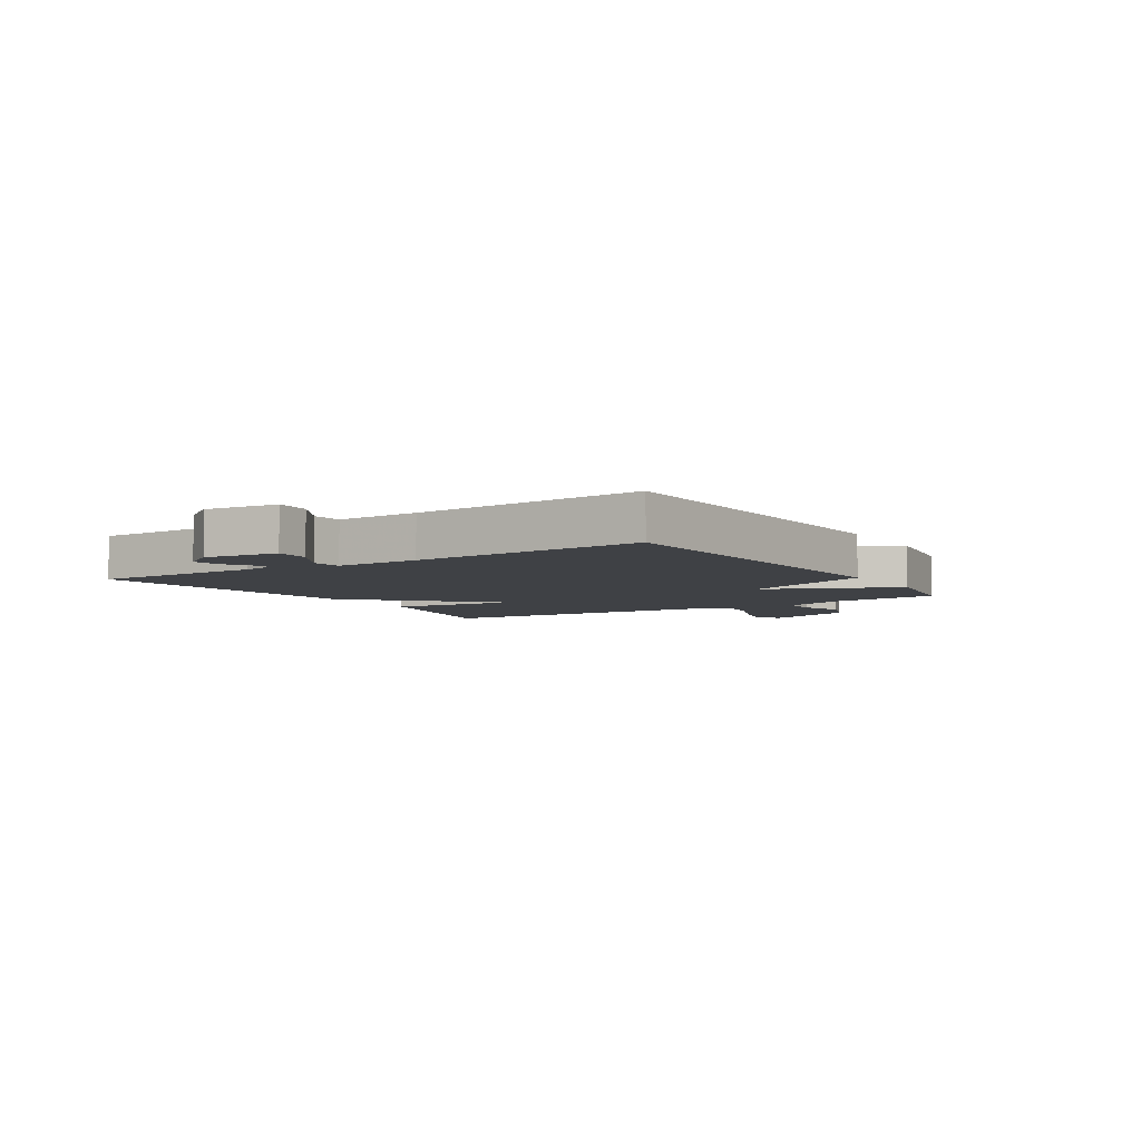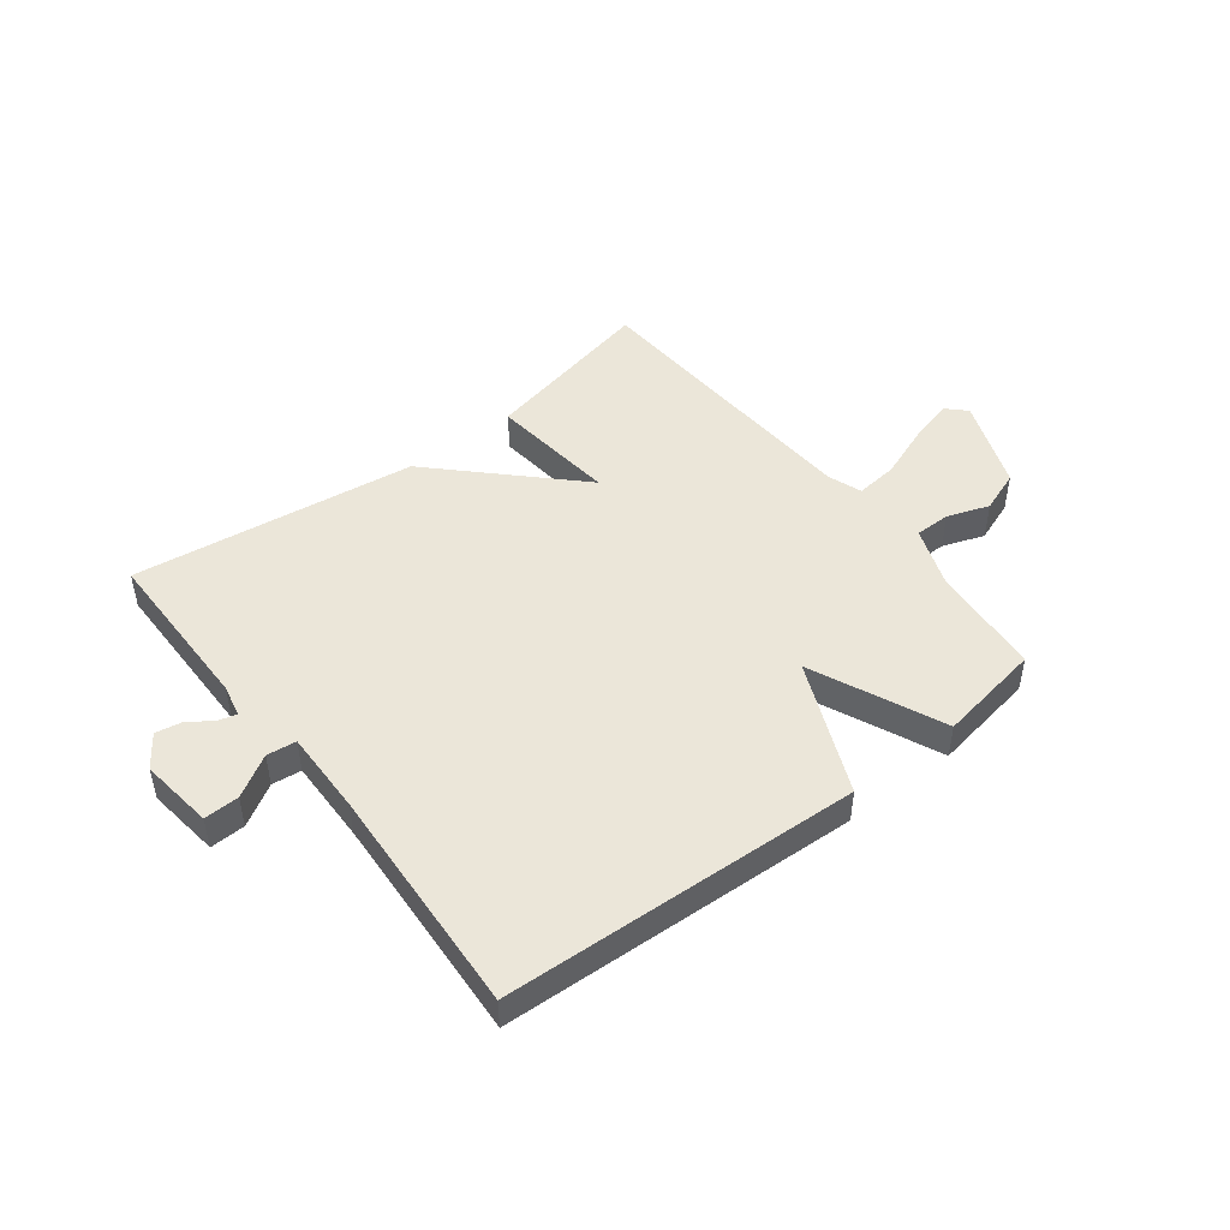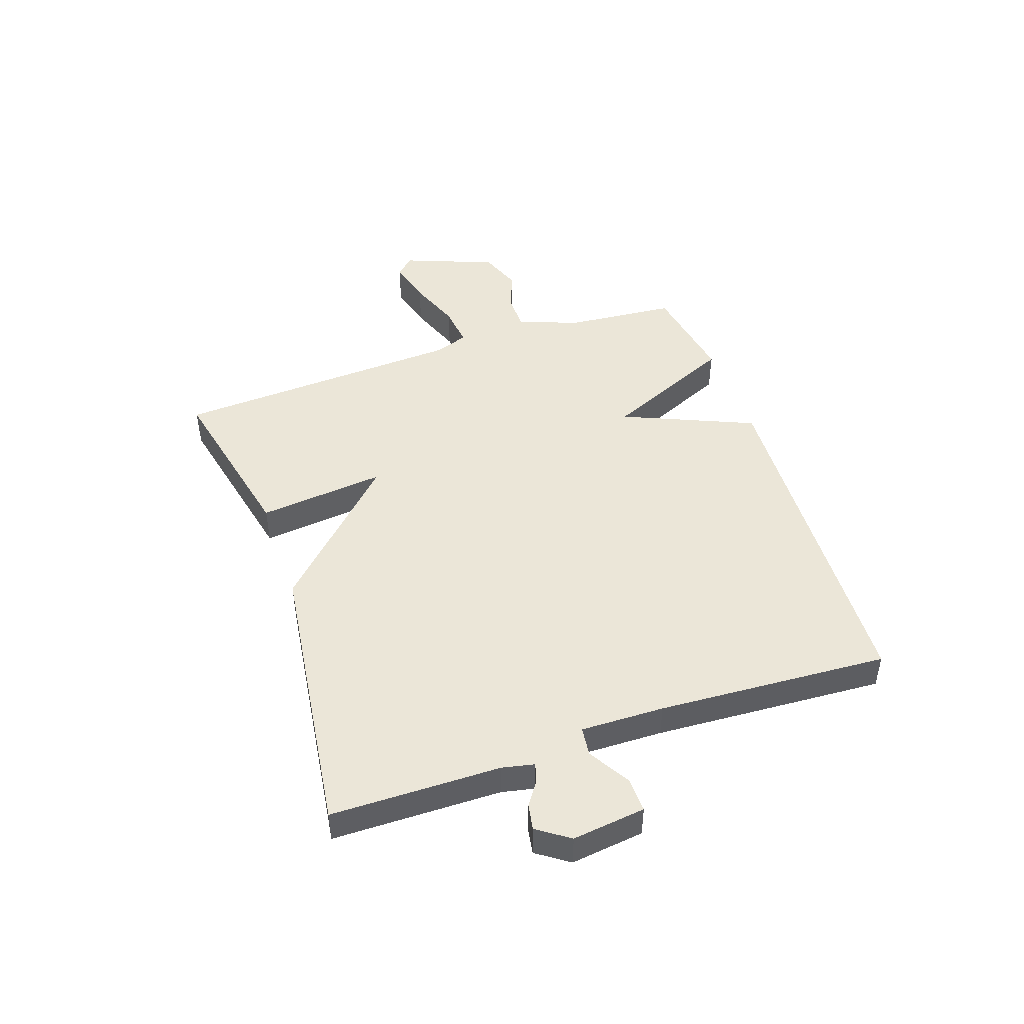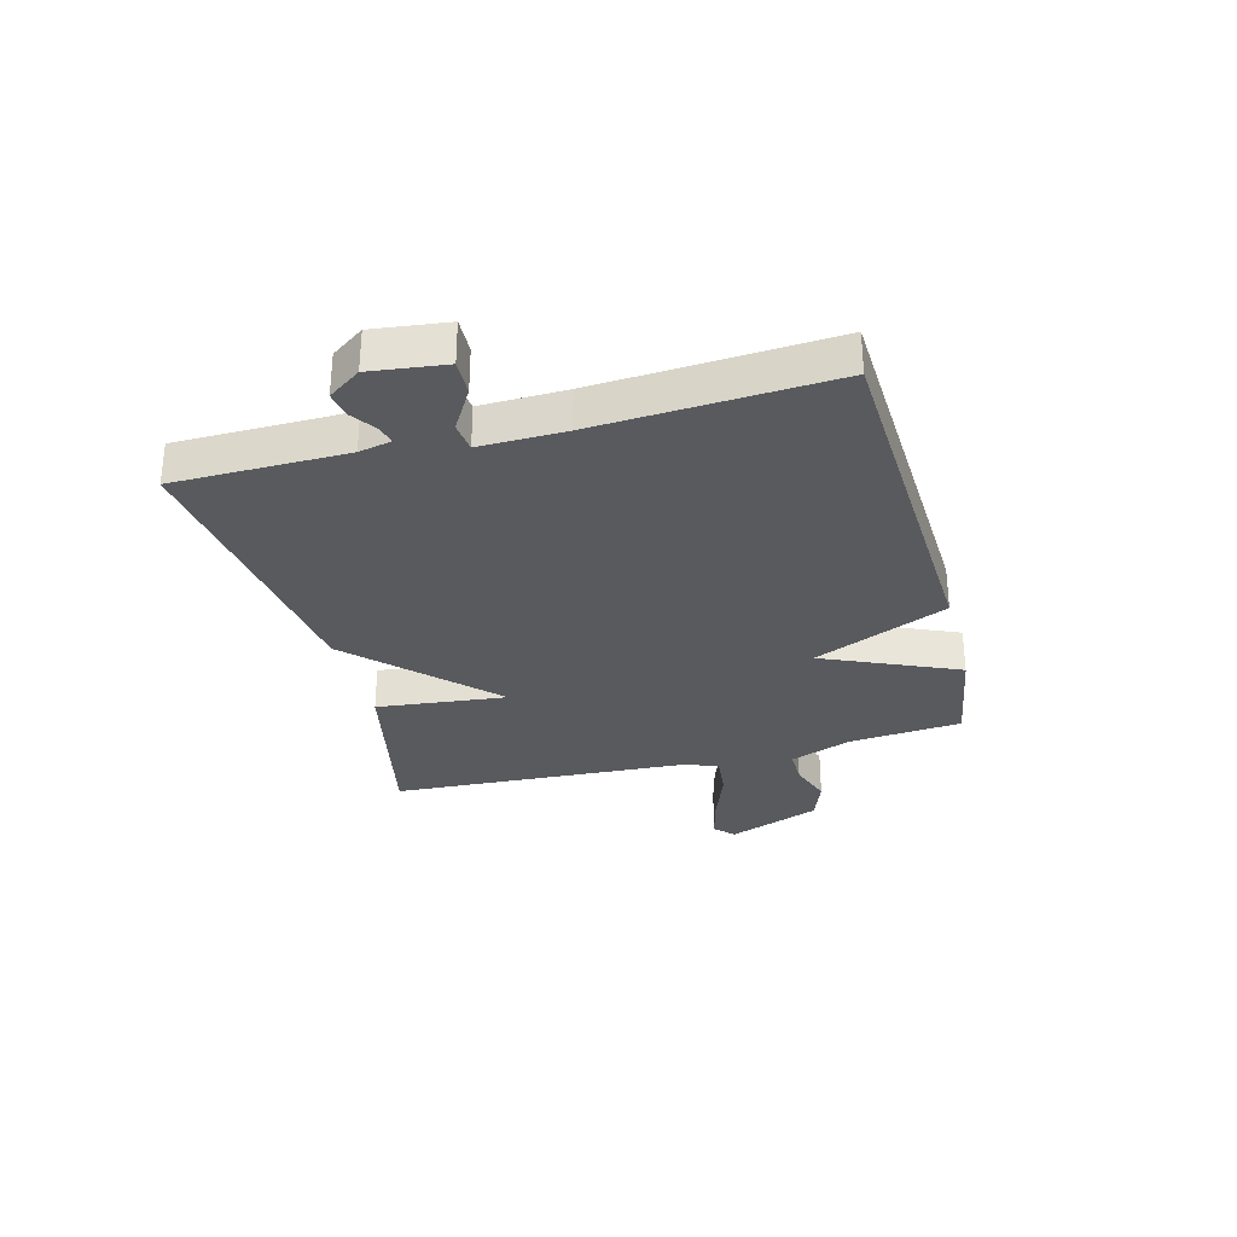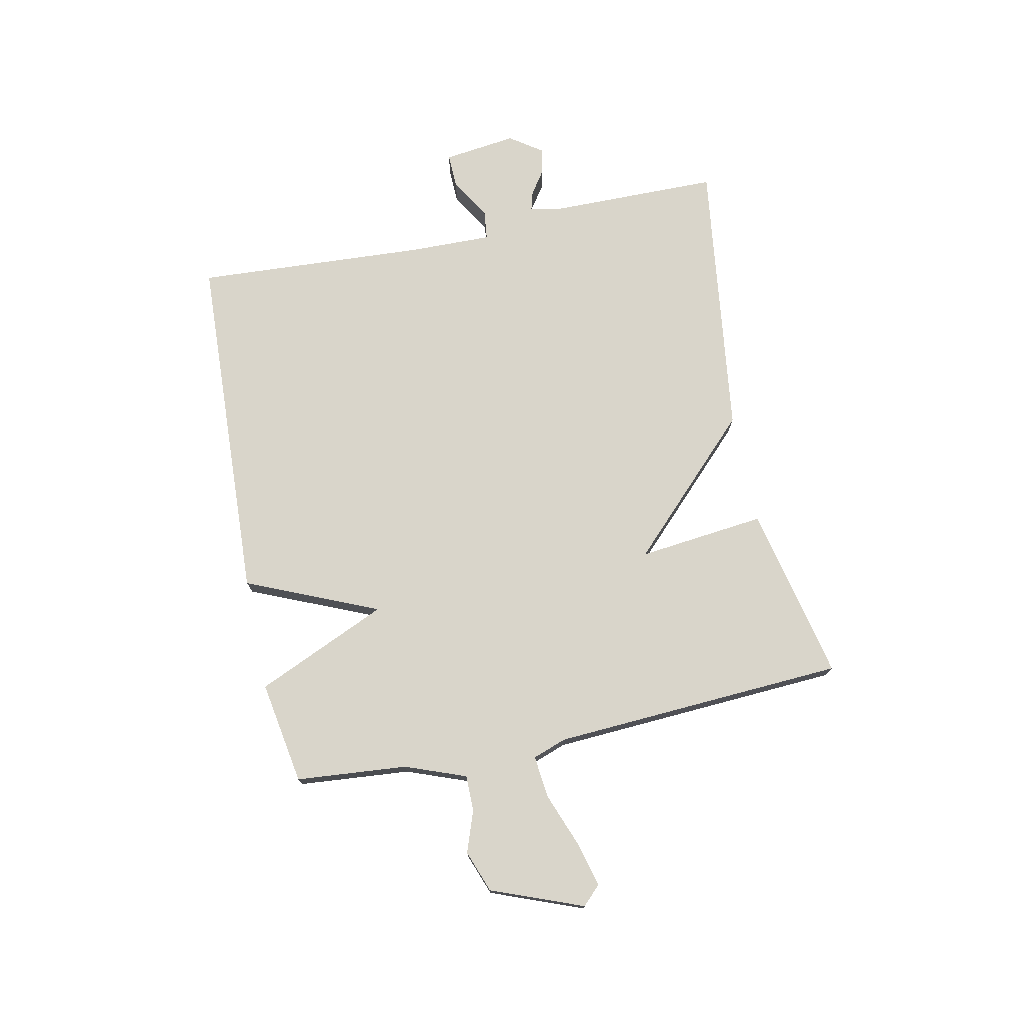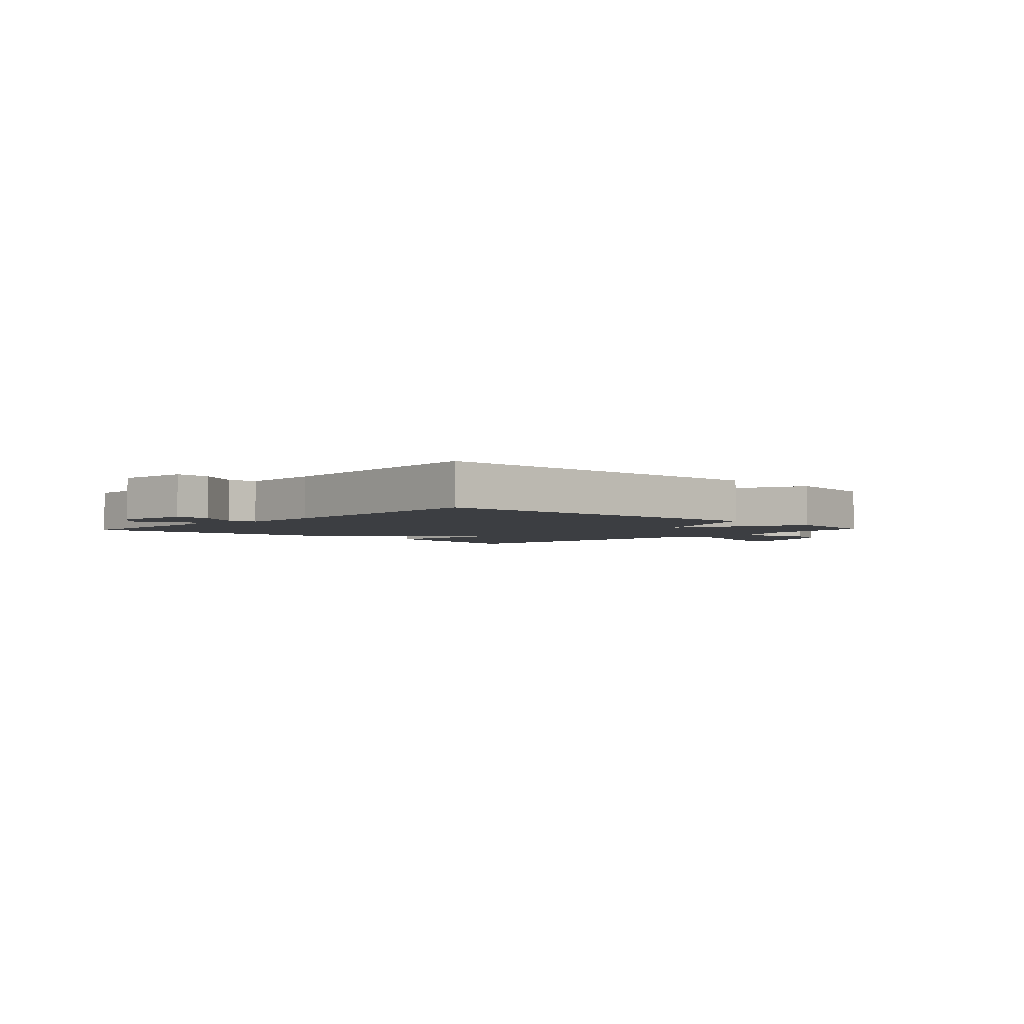
<metadata>
{"format":"obj","ext":"obj","renderer":"f3d","projection":"perspective","resolution":1024,"background":"white","views":[{"elev":-5.6,"azim":-57.7,"up":"+Y"},{"elev":47.7,"azim":-37.8,"up":"+Y"},{"elev":46.5,"azim":-109.0,"up":"+Y"},{"elev":-30.9,"azim":-75.2,"up":"+Y"},{"elev":74.7,"azim":78.2,"up":"+Y"},{"elev":-3.2,"azim":-43.4,"up":"+Y"}]}
</metadata>
<code>
v 0.5 0.07 0.5
v 0.517 0.07 0.306
v 0.557 0.07 0.2
v 0.619 0.07 0.2
v 0.692 0.07 0.226
v 0.765 0.07 0.199
v 0.827 0.07 0.039
v 0.795 0.07 0.007
v 0.716 0.07 0.028
v 0.623 0.07 0.063
v 0.549 0.07 0.071
v 0.528 0.07 0.012
v 0.5 0.07 -0.5
v 0.194 0.07 -0.434
v 0.218 0.07 -0.211
v -0.006 0.07 -0.434
v -0.5 0.07 -0.5
v -0.503 0.07 -0.204
v -0.515 0.07 -0.148
v -0.547 0.07 -0.157
v -0.589 0.07 -0.186
v -0.634 0.07 -0.194
v -0.673 0.07 -0.138
v -0.657 0.07 -0.01
v -0.596 0.07 -0.012
v -0.524 0.07 -0.055
v -0.473 0.07 -0.049
v -0.476 0.07 0.097
v -0.5 0.07 0.5
v 0.12 0.07 0.53
v 0.219 0.07 0.3
v 0.32 0.07 0.53
v 0.5 0 0.5
v 0.517 0 0.306
v 0.557 0 0.2
v 0.619 0 0.2
v 0.692 0 0.226
v 0.765 0 0.199
v 0.827 0 0.039
v 0.795 0 0.007
v 0.716 0 0.028
v 0.623 0 0.063
v 0.549 0 0.071
v 0.528 0 0.012
v 0.5 0 -0.5
v 0.194 0 -0.434
v 0.218 0 -0.211
v -0.006 0 -0.434
v -0.5 0 -0.5
v -0.503 0 -0.204
v -0.515 0 -0.148
v -0.547 0 -0.157
v -0.589 0 -0.186
v -0.634 0 -0.194
v -0.673 0 -0.138
v -0.657 0 -0.01
v -0.596 0 -0.012
v -0.524 0 -0.055
v -0.473 0 -0.049
v -0.476 0 0.097
v -0.5 0 0.5
v 0.12 0 0.53
v 0.219 0 0.3
v 0.32 0 0.53
f 31 32 1 2
f 28 29 30 31
f 31 2 3
f 28 31 3
f 27 28 3
f 24 25 26
f 23 24 26
f 22 23 26
f 21 22 26
f 20 21 26
f 19 20 26 27
f 27 3 4
f 19 27 4
f 18 19 4
f 17 18 4
f 16 17 4
f 15 16 4
f 12 13 14 15
f 11 12 15
f 8 9 10
f 7 8 10
f 6 7 10
f 5 6 10
f 4 5 10
f 4 10 11
f 4 11 15
f 34 33 64 63
f 63 62 61 60
f 35 34 63
f 35 63 60
f 35 60 59
f 58 57 56
f 58 56 55
f 58 55 54
f 58 54 53
f 58 53 52
f 59 58 52 51
f 36 35 59
f 36 59 51
f 36 51 50
f 36 50 49
f 36 49 48
f 36 48 47
f 47 46 45 44
f 47 44 43
f 42 41 40
f 42 40 39
f 42 39 38
f 42 38 37
f 42 37 36
f 43 42 36
f 47 43 36
f 1 33 34 2
f 2 34 35 3
f 3 35 36 4
f 4 36 37 5
f 5 37 38 6
f 6 38 39 7
f 7 39 40 8
f 8 40 41 9
f 9 41 42 10
f 10 42 43 11
f 11 43 44 12
f 12 44 45 13
f 13 45 46 14
f 14 46 47 15
f 15 47 48 16
f 16 48 49 17
f 17 49 50 18
f 18 50 51 19
f 19 51 52 20
f 20 52 53 21
f 21 53 54 22
f 22 54 55 23
f 23 55 56 24
f 24 56 57 25
f 25 57 58 26
f 26 58 59 27
f 27 59 60 28
f 28 60 61 29
f 29 61 62 30
f 30 62 63 31
f 31 63 64 32
f 32 64 33 1

</code>
